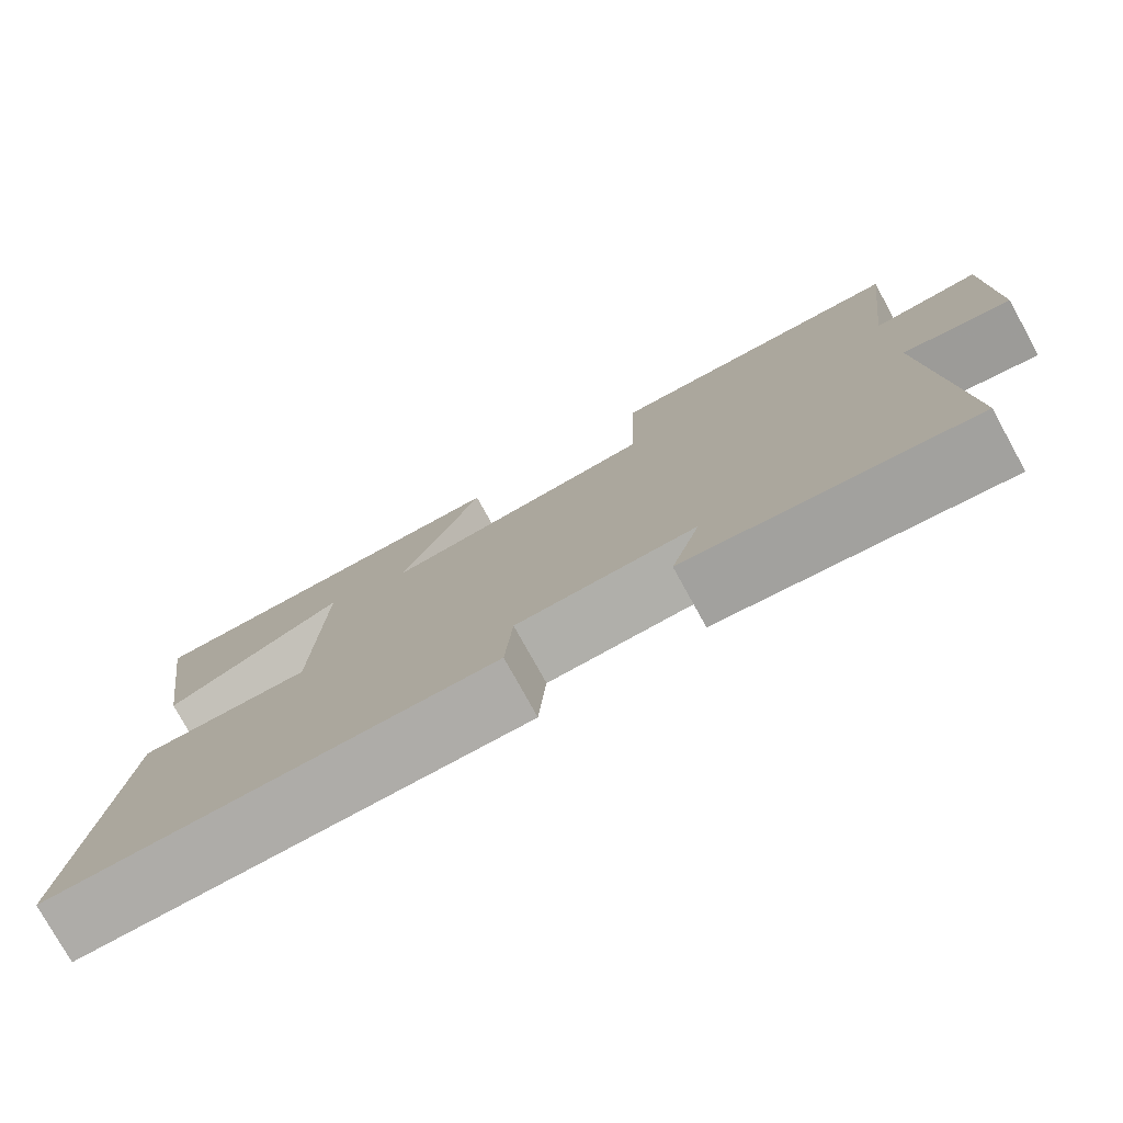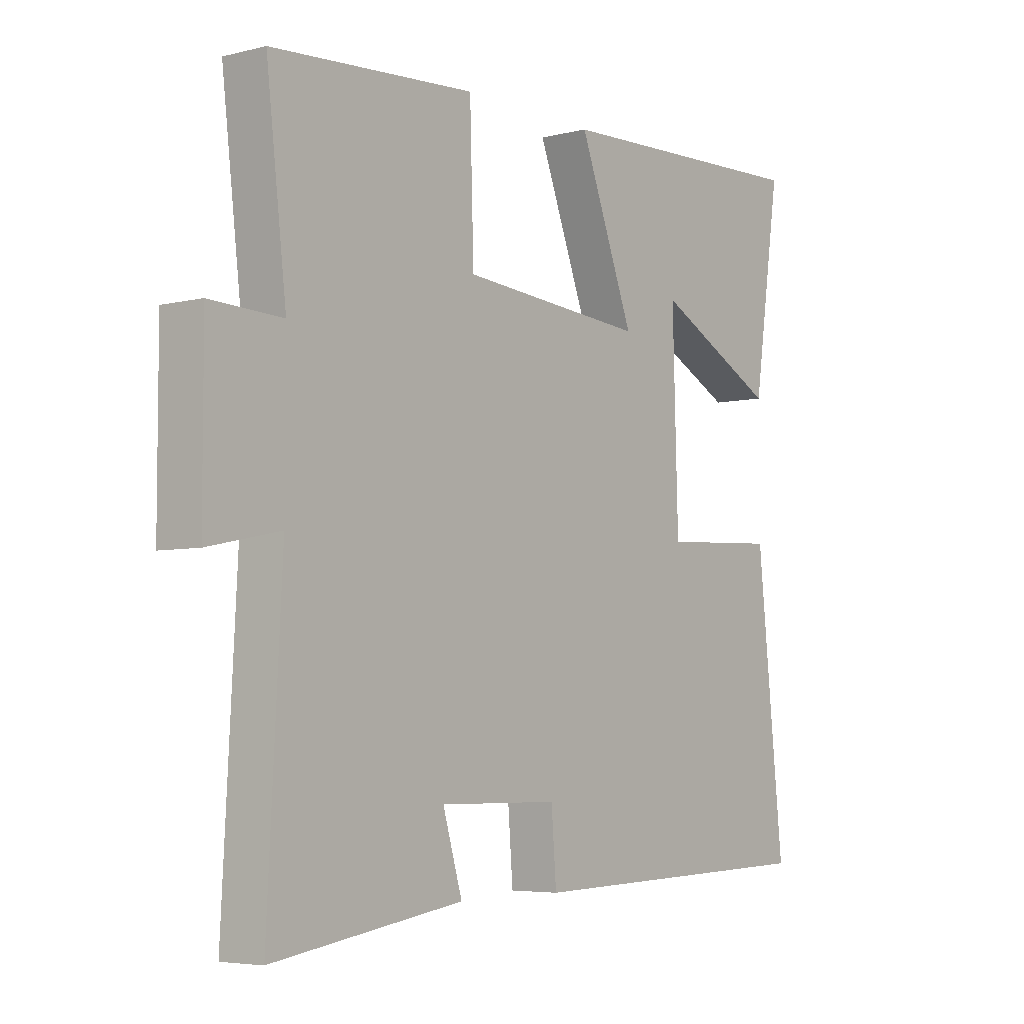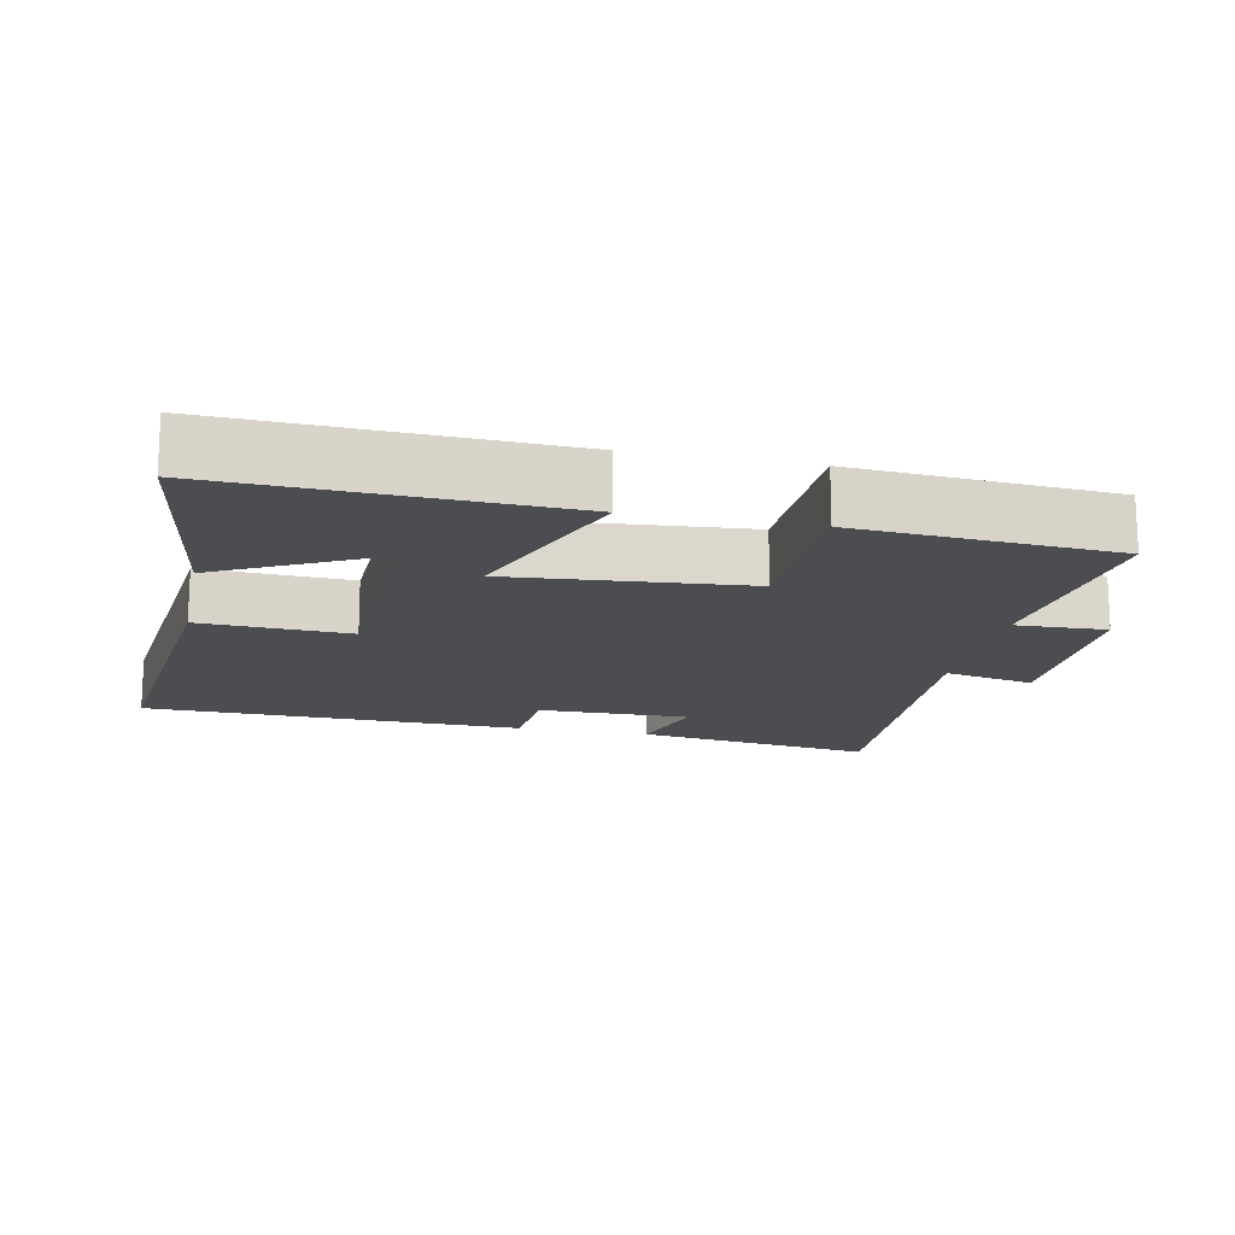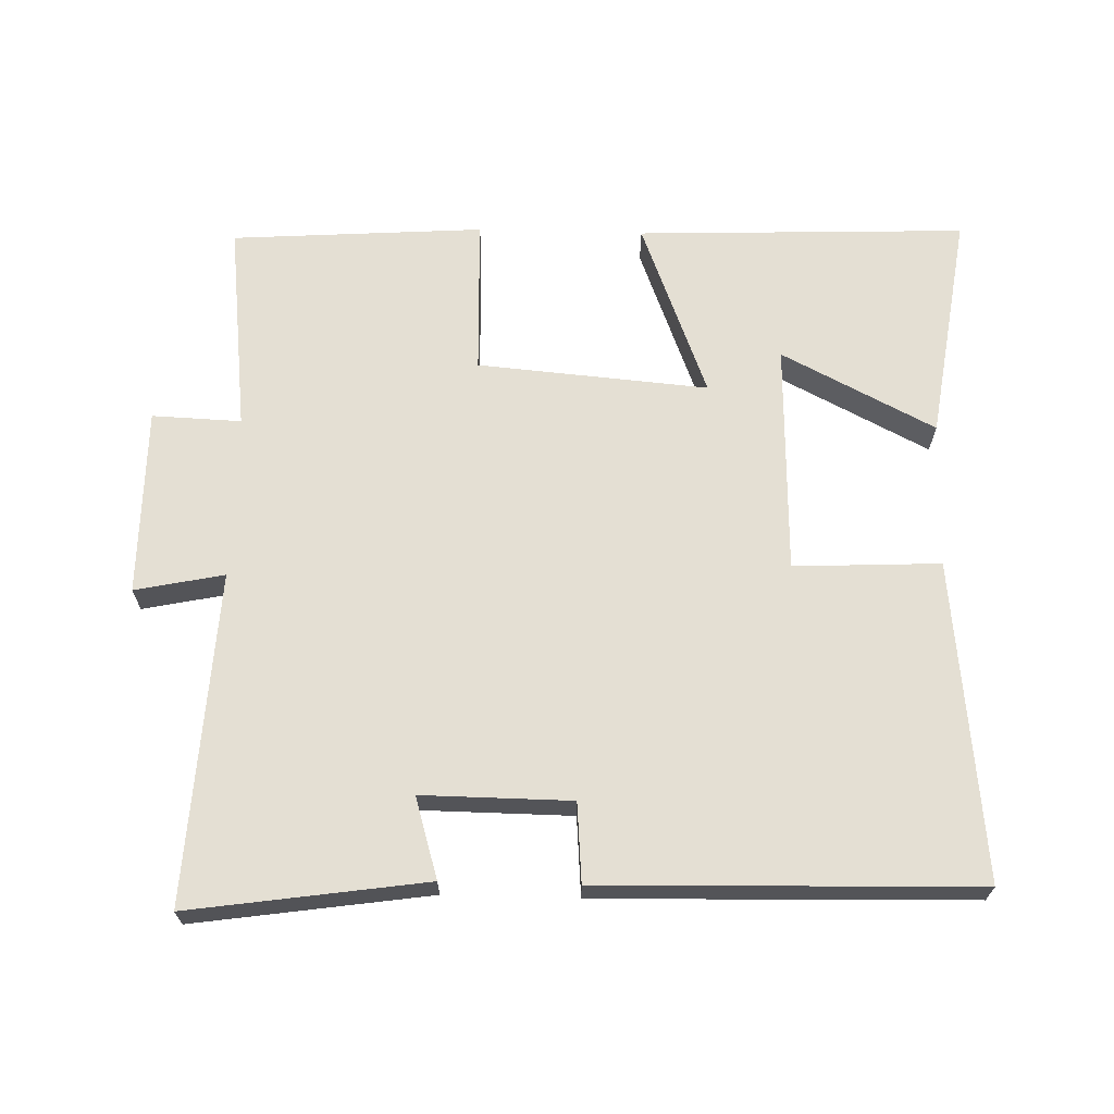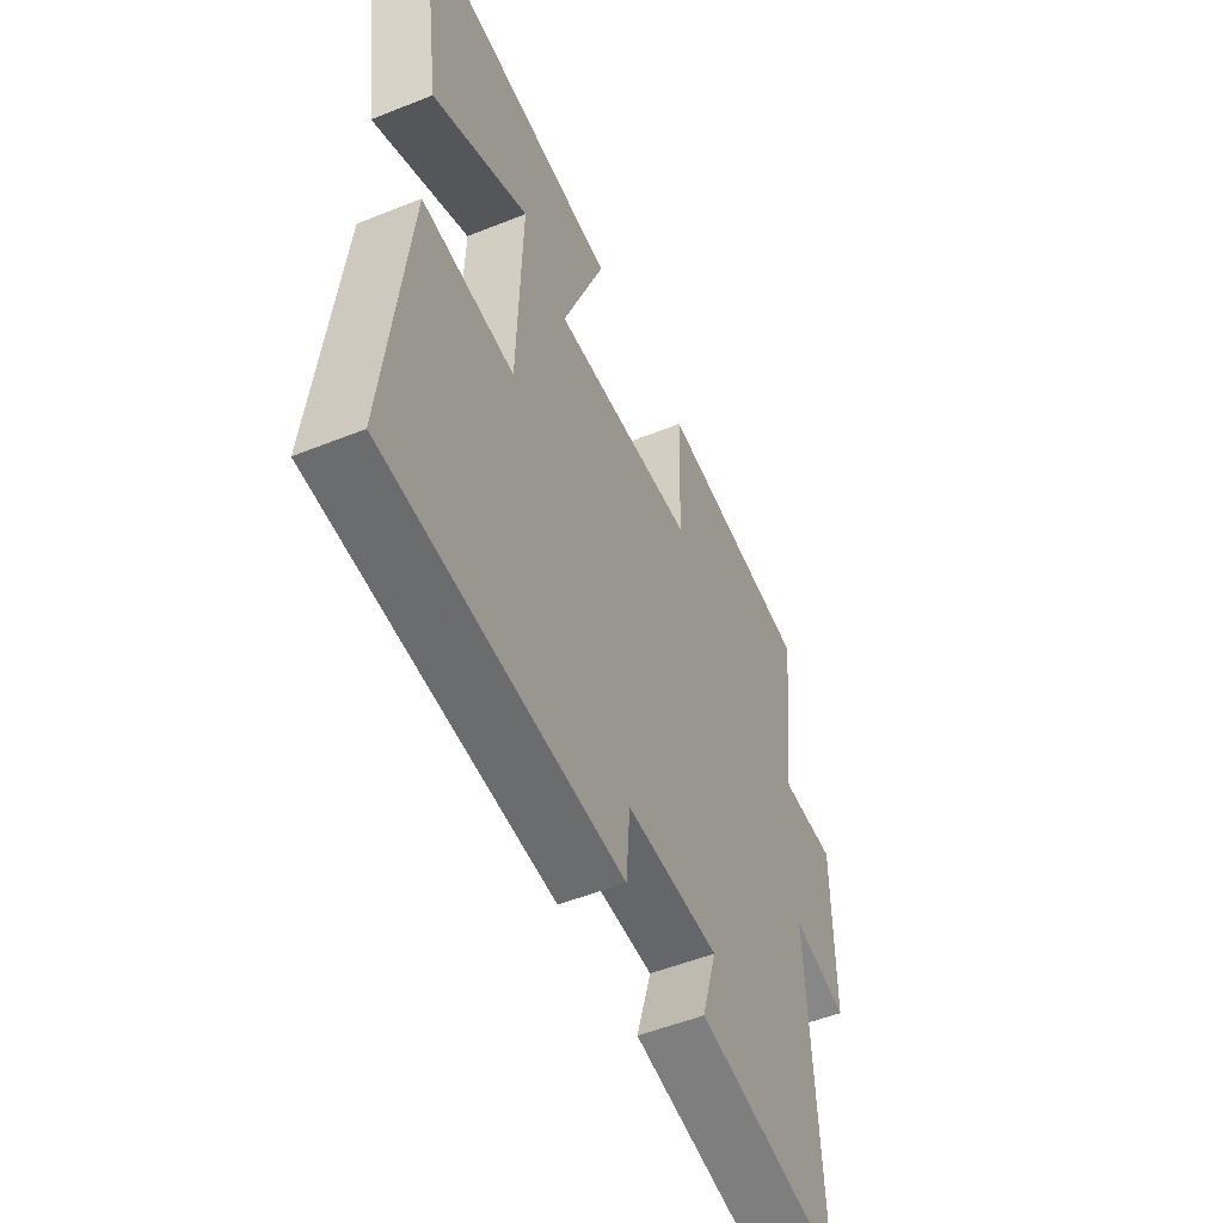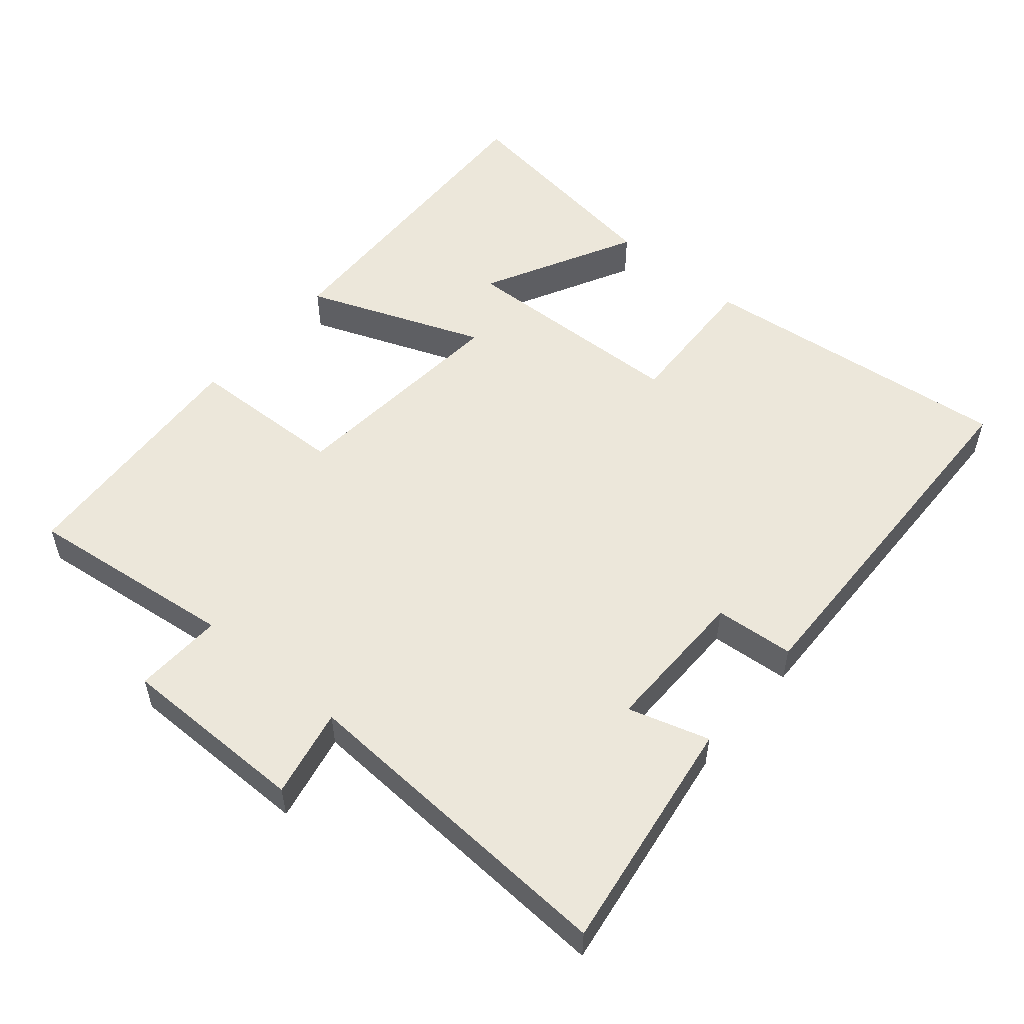
<metadata>
{"format":"obj","ext":"obj","renderer":"f3d","projection":"perspective","resolution":1024,"background":"white","views":[{"elev":-77.7,"azim":28.9,"up":"+Z"},{"elev":-5.1,"azim":127.9,"up":"+Z"},{"elev":-16.0,"azim":-11.7,"up":"+Y"},{"elev":66.6,"azim":-178.4,"up":"+Y"},{"elev":-52.3,"azim":-66.6,"up":"+Z"},{"elev":53.4,"azim":130.2,"up":"+Y"}]}
</metadata>
<code>
v 0.526 0.07 -0.55
v 0.184 0.07 -0.5
v 0.219 0.07 -0.383
v 0.003 0.07 -0.385
v -0.006 0.07 -0.5
v -0.549 0.07 -0.487
v -0.5 0.07 -0.026
v -0.288 0.07 -0.036
v -0.278 0.07 0.3
v -0.5 0.07 0.186
v -0.549 0.07 0.518
v -0.072 0.07 0.5
v -0.171 0.07 0.242
v 0.163 0.07 0.27
v 0.17 0.07 0.5
v 0.536 0.07 0.475
v 0.5 0.07 0.169
v 0.629 0.07 0.174
v 0.629 0.07 -0.098
v 0.5 0.07 -0.071
v 0.526 0 -0.55
v 0.184 0 -0.5
v 0.219 0 -0.383
v 0.003 0 -0.385
v -0.006 0 -0.5
v -0.549 0 -0.487
v -0.5 0 -0.026
v -0.288 0 -0.036
v -0.278 0 0.3
v -0.5 0 0.186
v -0.549 0 0.518
v -0.072 0 0.5
v -0.171 0 0.242
v 0.163 0 0.27
v 0.17 0 0.5
v 0.536 0 0.475
v 0.5 0 0.169
v 0.629 0 0.174
v 0.629 0 -0.098
v 0.5 0 -0.071
f 17 18 19 20
f 14 15 16 17
f 13 14 17 20
f 11 12 13
f 9 10 11
f 9 11 13
f 8 9 13
f 5 6 7 8
f 4 5 8 13
f 3 4 13 20
f 1 2 3 20
f 40 39 38 37
f 37 36 35 34
f 40 37 34 33
f 33 32 31
f 31 30 29
f 33 31 29
f 33 29 28
f 28 27 26 25
f 33 28 25 24
f 40 33 24 23
f 40 23 22 21
f 1 21 22 2
f 2 22 23 3
f 3 23 24 4
f 4 24 25 5
f 5 25 26 6
f 6 26 27 7
f 7 27 28 8
f 8 28 29 9
f 9 29 30 10
f 10 30 31 11
f 11 31 32 12
f 12 32 33 13
f 13 33 34 14
f 14 34 35 15
f 15 35 36 16
f 16 36 37 17
f 17 37 38 18
f 18 38 39 19
f 19 39 40 20
f 20 40 21 1

</code>
